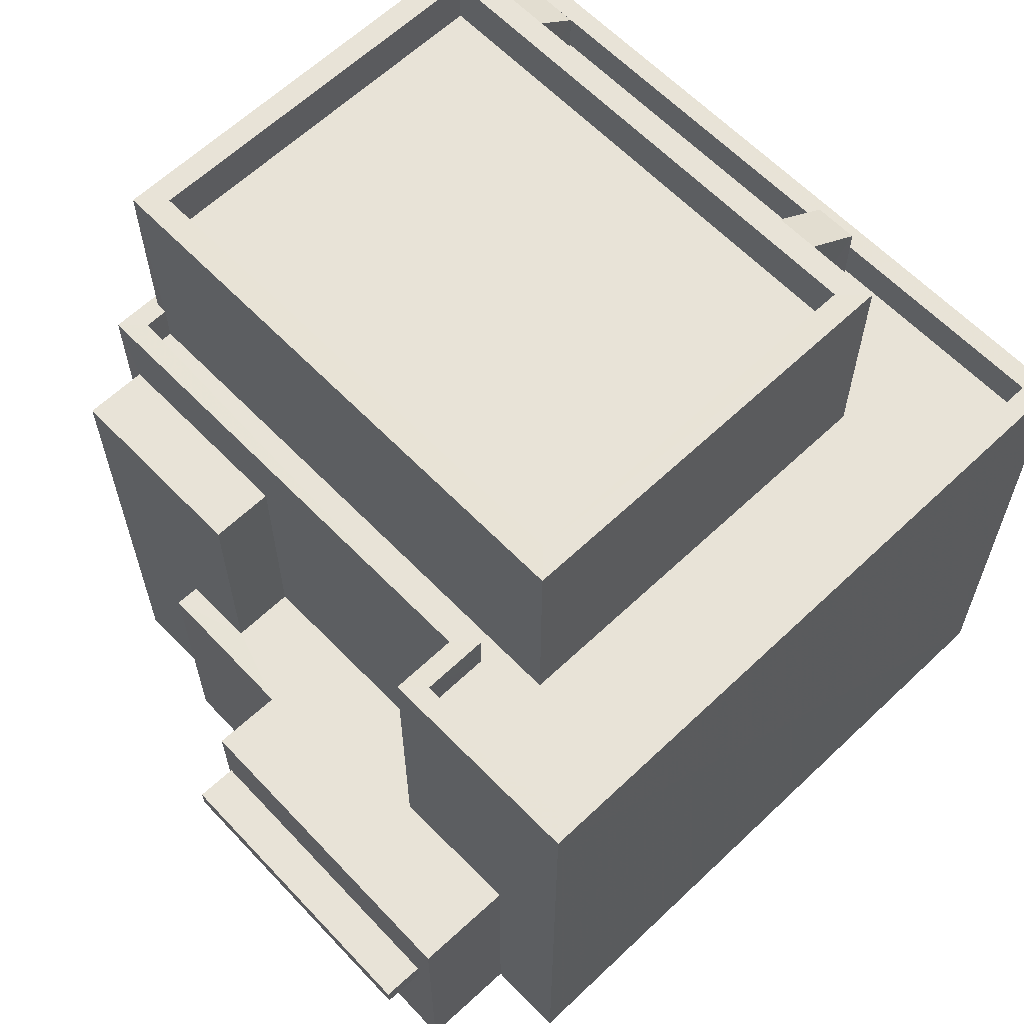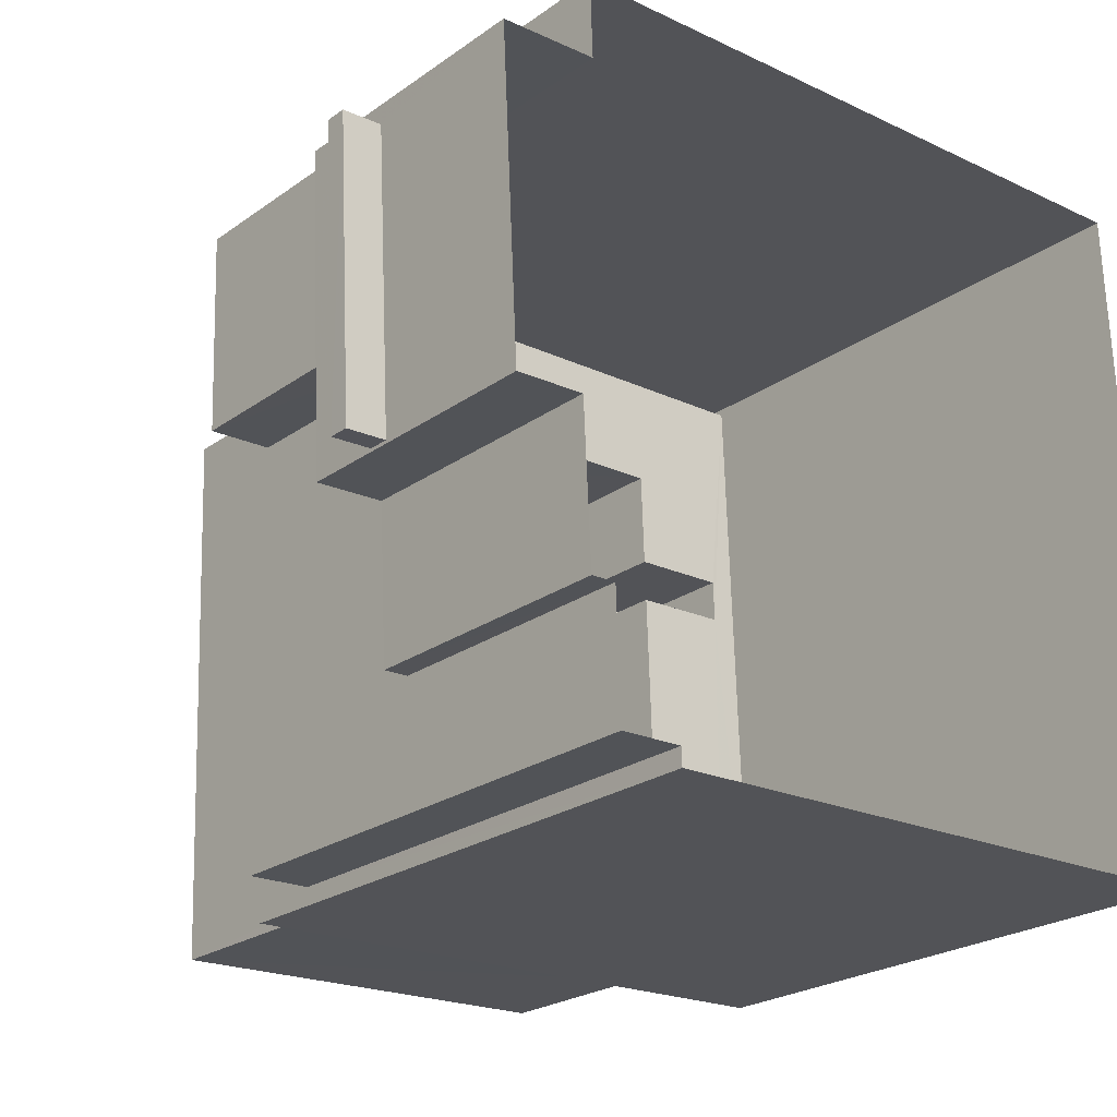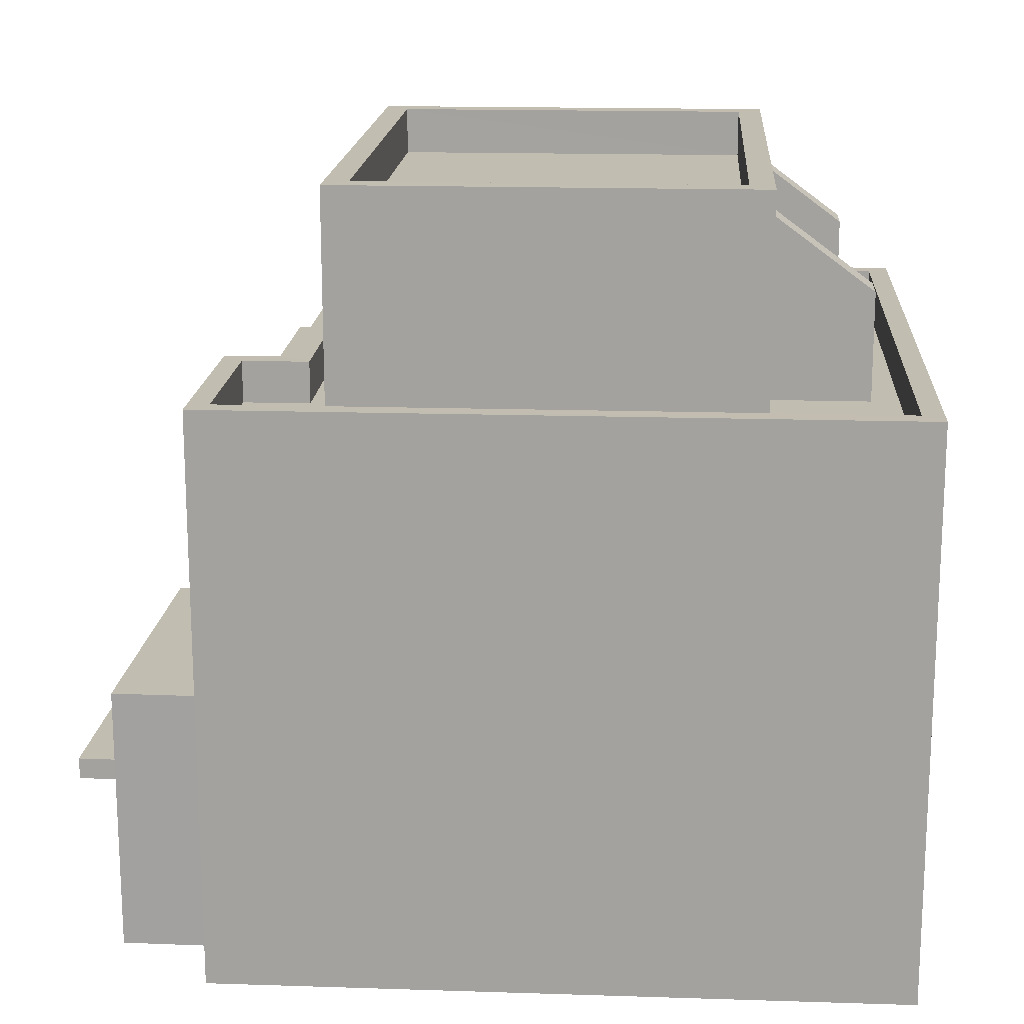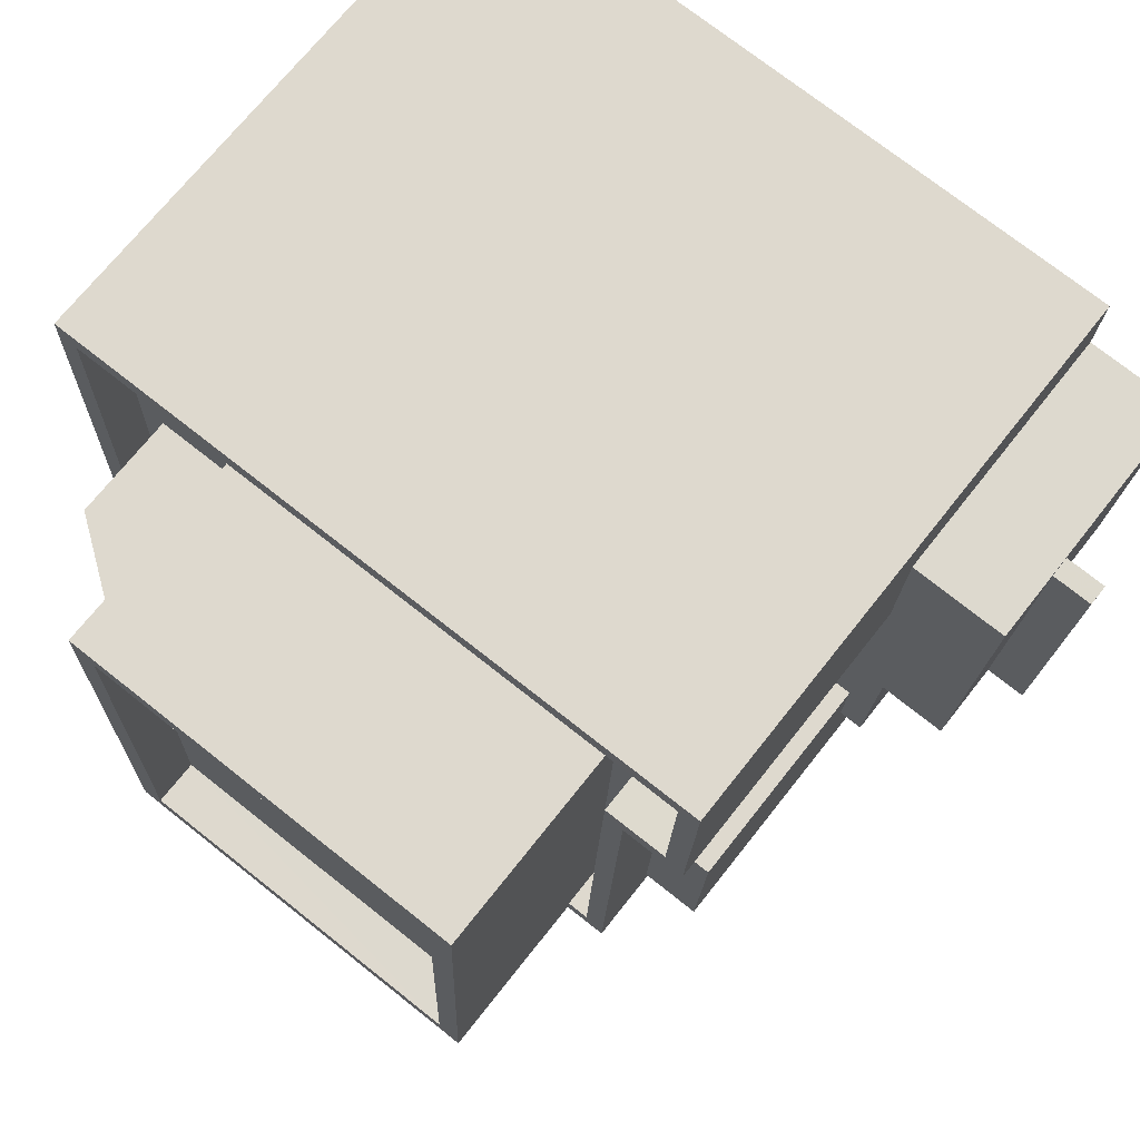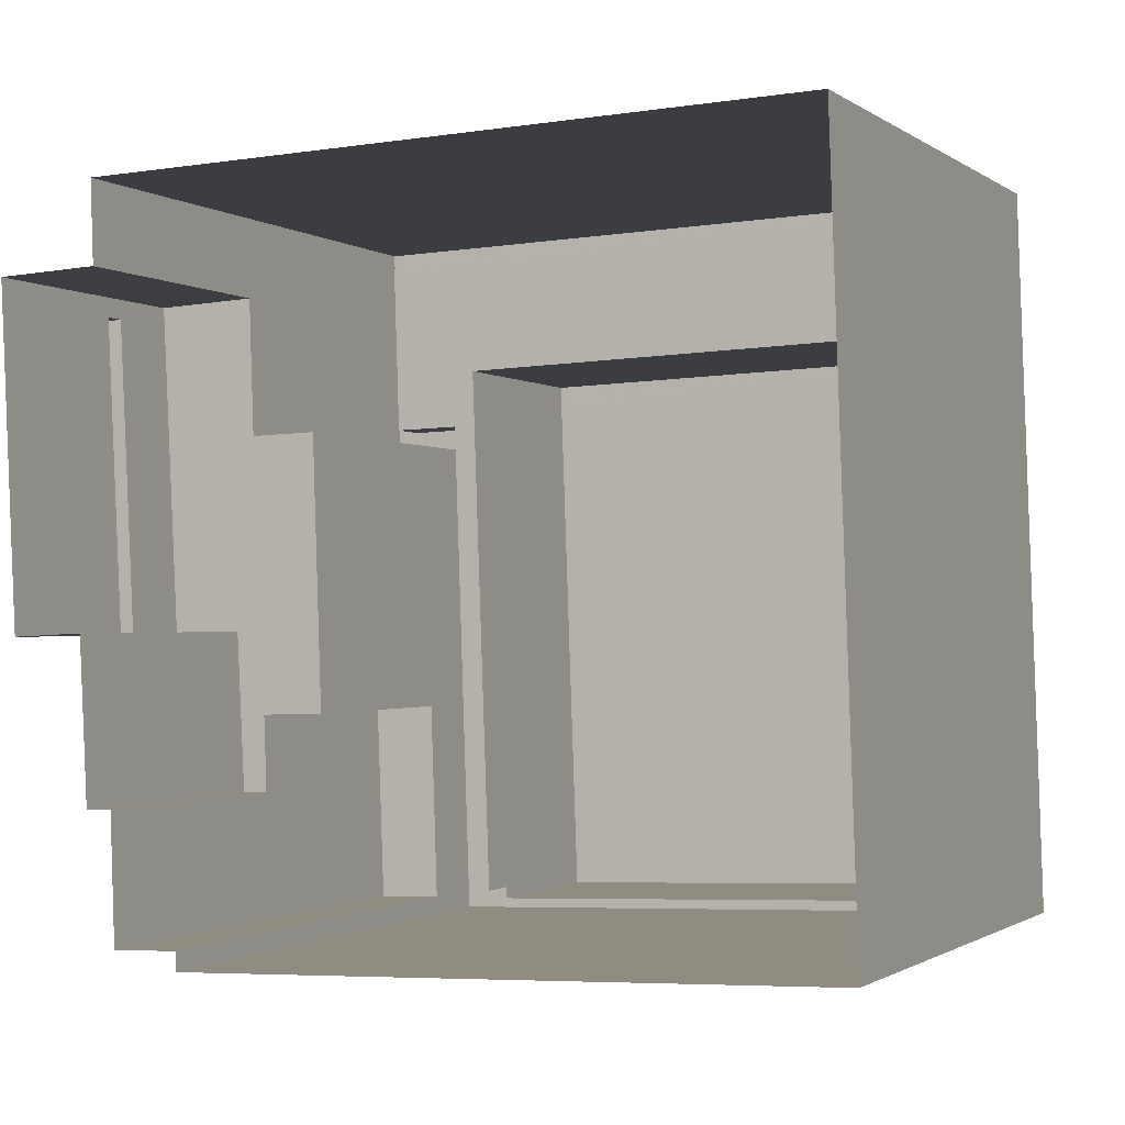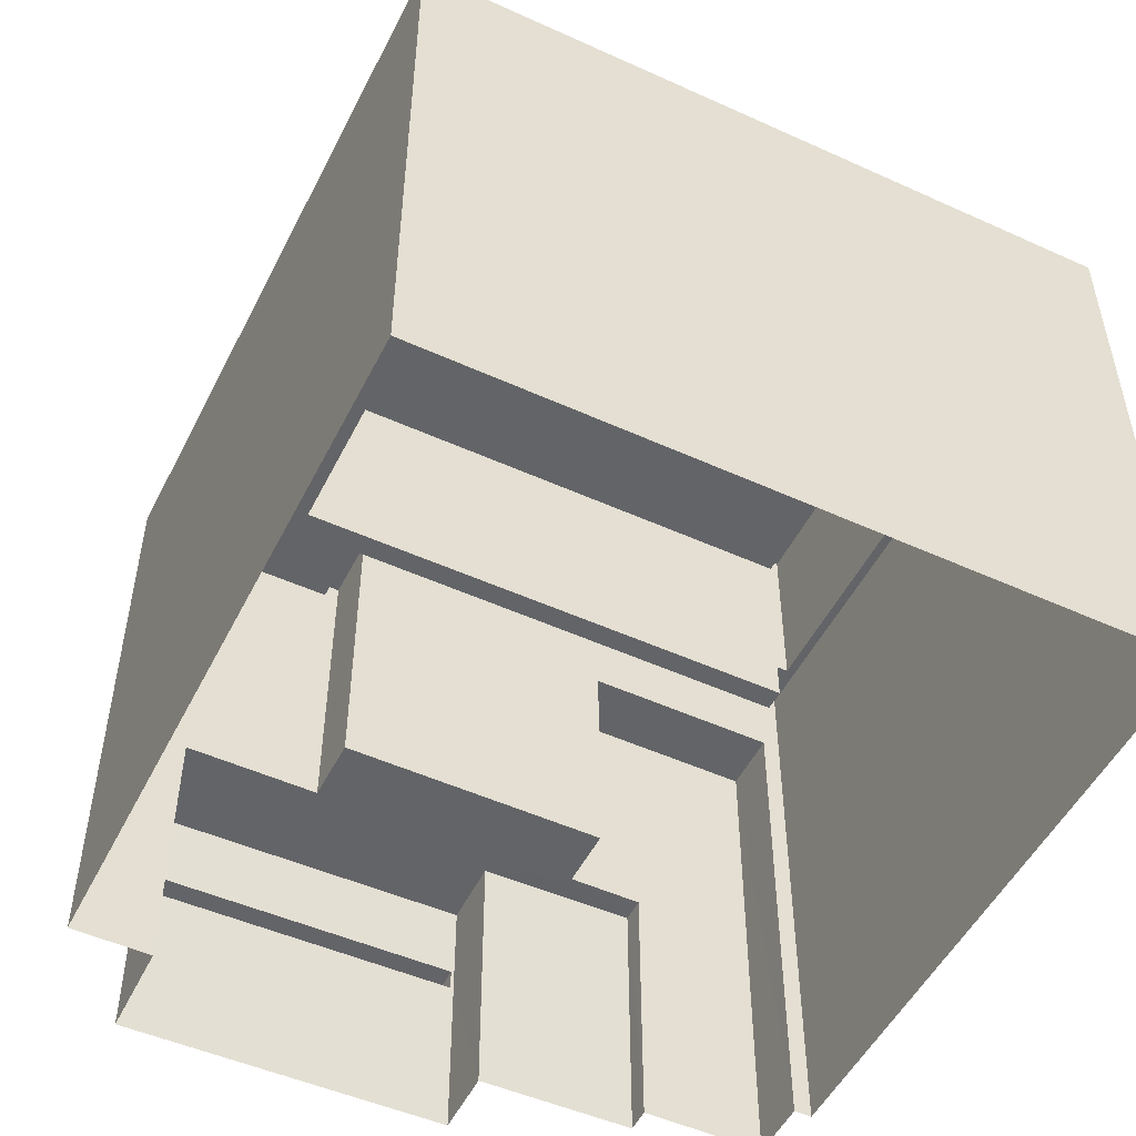
<metadata>
{"format":"obj","ext":"obj","renderer":"f3d","projection":"perspective","resolution":1024,"background":"white","views":[{"elev":62.3,"azim":134.1,"up":"+Z"},{"elev":-23.7,"azim":139.6,"up":"+Y"},{"elev":16.9,"azim":-178.2,"up":"+Z"},{"elev":70.5,"azim":38.3,"up":"+Y"},{"elev":-1.1,"azim":-155.7,"up":"+Y"},{"elev":-51.1,"azim":-118.3,"up":"+Z"}]}
</metadata>
<code>
v -9754 -3.691e+04 30.4
v -9754 -3.691e+04 30.4
v -9764 -3.691e+04 30.41
v -9764 -3.692e+04 30.41
v -9754 -3.692e+04 30.4
v -9755 -3.692e+04 30.4
v -9755 -3.692e+04 30.4
v -9753 -3.691e+04 30.4
v -9753 -3.692e+04 30.4
v -9754 -3.692e+04 30.4
v -9754 -3.692e+04 30.4
v -9754 -3.692e+04 30.4
v -9753 -3.691e+04 32.82
v -9752 -3.691e+04 32.82
v -9752 -3.692e+04 32.82
v -9753 -3.692e+04 32.82
v -9755 -3.692e+04 37.56
v -9754 -3.692e+04 37.56
v -9754 -3.692e+04 37.56
v -9755 -3.692e+04 37.57
v -9753 -3.692e+04 34.23
v -9753 -3.691e+04 34.23
v -9754 -3.691e+04 34.24
v -9754 -3.691e+04 34.24
v -9754 -3.692e+04 34.23
v -9754 -3.692e+04 34.23
v -9754 -3.692e+04 34.23
v -9754 -3.692e+04 34.23
v -9755 -3.692e+04 34.24
v -9755 -3.691e+04 34.24
v -9753 -3.691e+04 33.12
v -9752 -3.692e+04 33.12
v -9752 -3.691e+04 33.12
v -9753 -3.692e+04 33.12
v -9763 -3.691e+04 38.65
v -9764 -3.691e+04 38.65
v -9764 -3.692e+04 38.65
v -9762 -3.692e+04 38.64
v -9755 -3.692e+04 38.64
v -9754 -3.691e+04 38.64
v -9755 -3.691e+04 38.64
v -9755 -3.691e+04 38.64
v -9754 -3.691e+04 38.64
v -9756 -3.692e+04 38.64
v -9764 -3.692e+04 38.65
v -9762 -3.692e+04 38.64
v -9756 -3.692e+04 38.64
v -9756 -3.692e+04 38.64
v -9763 -3.692e+04 38.05
v -9762 -3.692e+04 38.04
v -9762 -3.692e+04 38.04
v -9764 -3.692e+04 38.05
v -9756 -3.692e+04 38.04
v -9756 -3.692e+04 38.04
v -9755 -3.691e+04 38.04
v -9763 -3.691e+04 38.05
v -9763 -3.691e+04 38.05
v -9762 -3.691e+04 38.05
v -9763 -3.692e+04 38.05
v -9762 -3.692e+04 38.05
v -9762 -3.691e+04 38.05
v -9754 -3.691e+04 38.04
v -9756 -3.691e+04 38.04
v -9754 -3.691e+04 38.04
v -9762 -3.691e+04 38.05
v -9763 -3.691e+04 38.05
v -9754 -3.691e+04 38.64
v -9754 -3.691e+04 38.64
v -9763 -3.692e+04 39.61
v -9762 -3.692e+04 40.57
v -9763 -3.692e+04 39.61
v -9762 -3.692e+04 40.57
v -9762 -3.691e+04 40.7
v -9762 -3.691e+04 40.7
v -9763 -3.691e+04 39.61
v -9763 -3.691e+04 39.61
v -9756 -3.691e+04 40.56
v -9761 -3.691e+04 40.57
v -9762 -3.692e+04 40.56
v -9756 -3.692e+04 40.56
v -9761 -3.691e+04 41.27
v -9762 -3.691e+04 41.27
v -9762 -3.692e+04 41.26
v -9762 -3.692e+04 41.26
v -9756 -3.692e+04 41.26
v -9756 -3.692e+04 41.26
v -9756 -3.691e+04 41.26
v -9756 -3.691e+04 41.26
v -9753 -3.692e+04 33.12
v -9753 -3.692e+04 32.82
f 1 2 3
f 4 3 5
f 4 6 7
f 5 2 8
f 5 8 9
f 6 10 11
f 12 10 5
f 3 2 5
f 10 4 5
f 10 6 4
f 13 14 15
f 16 13 15
f 17 18 19
f 20 17 19
f 21 22 23
f 22 24 23
f 25 26 27
f 26 21 23
f 28 25 27
f 29 26 30
f 26 23 30
f 29 27 26
f 31 32 33
f 31 34 32
f 35 36 37
f 38 37 39
f 40 41 42
f 43 40 42
f 42 44 39
f 45 35 37
f 46 45 38
f 44 47 48
f 41 44 42
f 48 38 39
f 38 45 37
f 44 48 39
f 49 50 51
f 49 52 50
f 53 54 55
f 56 57 52
f 58 59 60
f 57 61 62
f 62 63 64
f 55 64 63
f 59 52 49
f 63 53 55
f 63 62 61
f 65 61 66
f 58 56 59
f 66 57 56
f 56 52 59
f 57 66 61
f 67 36 35
f 36 67 68
f 43 68 67
f 43 67 40
f 69 70 71
f 69 72 70
f 73 74 75
f 76 73 75
f 77 78 79
f 80 77 79
f 81 82 83
f 84 81 83
f 83 85 86
f 87 82 81
f 88 82 87
f 88 86 85
f 83 86 84
f 86 88 87
f 27 19 28
f 10 28 11
f 11 28 18
f 28 19 18
f 6 11 18
f 17 6 18
f 29 20 19
f 27 29 19
f 10 12 25
f 28 10 25
f 2 22 8
f 2 24 22
f 21 89 34
f 22 21 31
f 90 9 16
f 22 13 8
f 13 9 8
f 13 16 9
f 22 31 13
f 31 21 34
f 90 5 9
f 26 5 90
f 21 26 89
f 26 90 89
f 25 12 5
f 26 25 5
f 16 89 90
f 16 34 89
f 13 33 14
f 13 31 33
f 14 32 15
f 14 33 32
f 16 15 32
f 34 16 32
f 29 30 20
f 6 17 7
f 30 42 20
f 7 17 39
f 20 42 39
f 17 20 39
f 39 37 4
f 7 39 4
f 37 3 4
f 37 36 3
f 68 1 3
f 36 68 3
f 43 24 68
f 68 24 1
f 43 23 24
f 1 24 2
f 30 43 42
f 30 23 43
f 40 62 64
f 40 67 62
f 40 64 55
f 41 40 55
f 44 55 54
f 44 41 55
f 53 44 54
f 53 47 44
f 46 52 45
f 46 50 52
f 45 52 57
f 35 45 57
f 67 57 62
f 67 35 57
f 49 71 59
f 49 69 71
f 71 70 60
f 59 71 60
f 51 69 49
f 51 72 69
f 76 75 66
f 56 76 66
f 75 74 65
f 66 75 65
f 58 76 56
f 58 73 76
f 58 60 70
f 73 58 70
f 65 74 61
f 50 46 51
f 82 74 73
f 82 61 74
f 46 72 51
f 70 72 83
f 83 82 73
f 38 72 46
f 83 72 38
f 83 73 70
f 86 80 79
f 84 86 79
f 84 79 78
f 81 84 78
f 87 78 77
f 87 81 78
f 86 77 80
f 86 87 77
f 88 61 82
f 88 63 61
f 53 63 47
f 48 47 85
f 85 47 88
f 47 63 88
f 38 85 83
f 38 48 85

</code>
